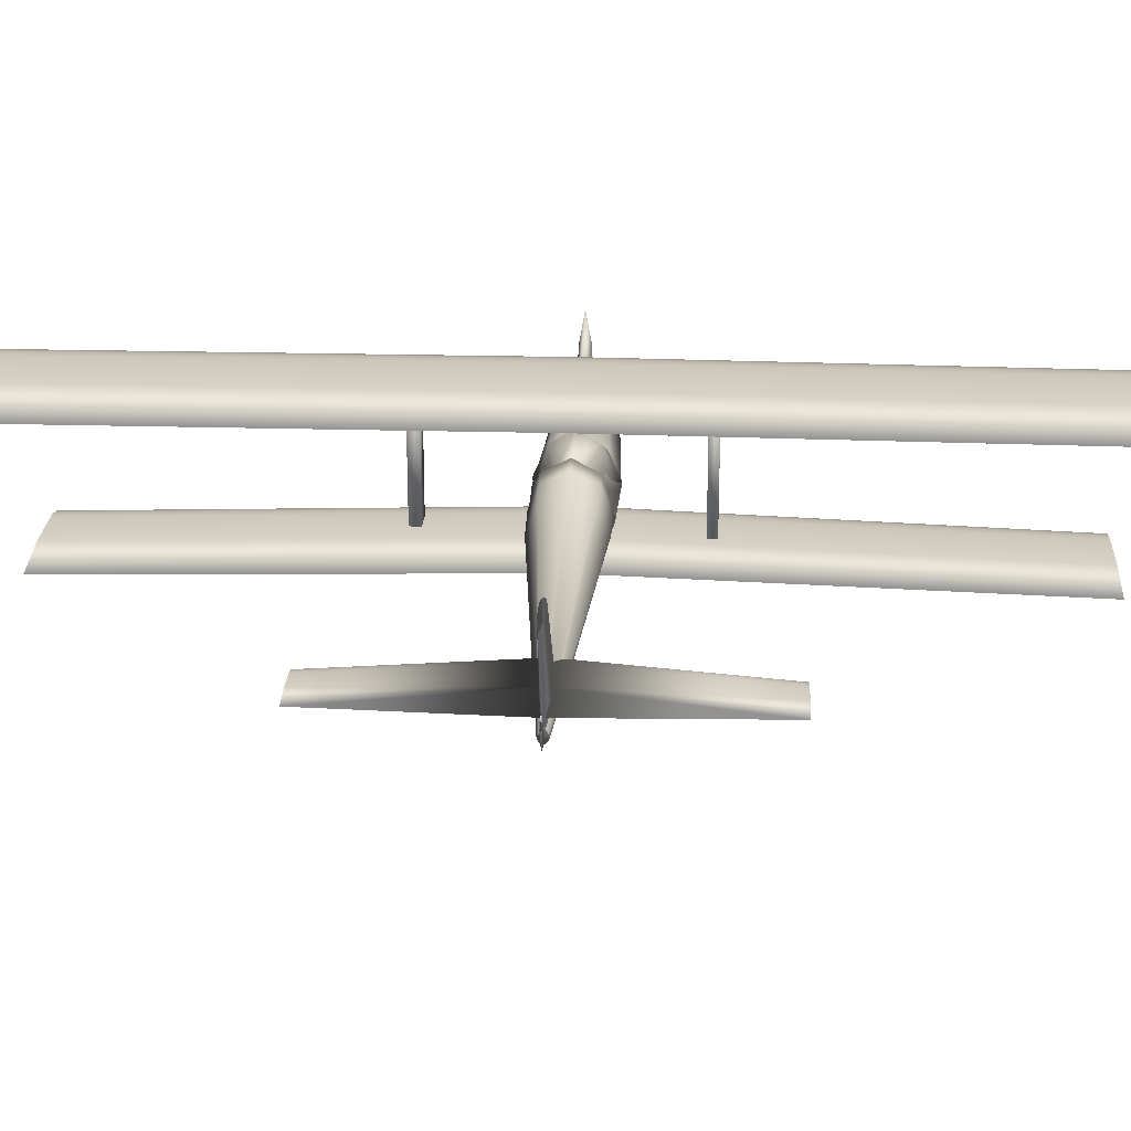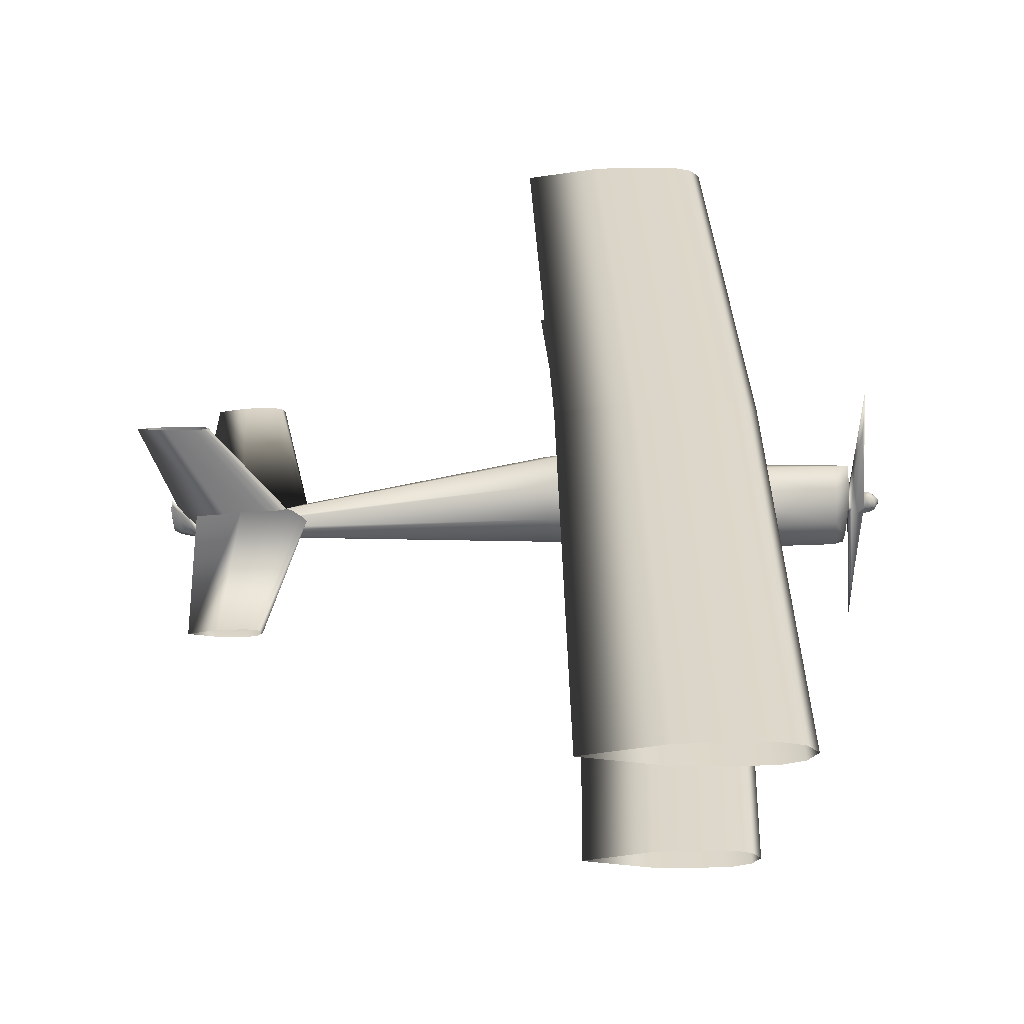
<metadata>
{"format":"obj","ext":"obj","renderer":"f3d","projection":"perspective","resolution":1024,"background":"white","views":[{"elev":23.2,"azim":93.3,"up":"+Z"},{"elev":30.6,"azim":178.6,"up":"+Z"}]}
</metadata>
<code>
v -0.1265 -0.0001757 0.06489
v -0.1179 -0.0001757 0.0713
v -0.1092 -0.0001757 0.0729
v -0.1005 -0.0001757 0.0745
v -0.09185 -0.0001757 0.0749
v -0.0745 -0.0001757 0.0753
v -0.02247 -0.0001757 0.0745
v 0.04691 -0.0001757 0.06489
v -0.02247 -0.0001757 0.05528
v -0.0745 -0.0001757 0.05448
v -0.09185 -0.0001757 0.05488
v -0.1005 -0.0001757 0.05528
v -0.1092 -0.0001757 0.05688
v -0.1179 -0.0001757 0.05849
v -0.119 0.5005 0.06489
v -0.1104 0.5005 0.07122
v -0.1018 0.5005 0.07281
v -0.09327 0.5005 0.07439
v -0.08469 0.5005 0.07479
v -0.06754 0.5005 0.07518
v -0.01609 0.5005 0.07439
v 0.05252 0.5005 0.06489
v -0.01609 0.5005 0.05539
v -0.06754 0.5005 0.0546
v -0.08469 0.5005 0.055
v -0.09327 0.5005 0.05539
v -0.1018 0.5005 0.05697
v -0.1104 0.5005 0.05856
v -0.1265 0.001269 0.06489
v -0.1179 0.001269 0.0713
v -0.1092 0.001269 0.0729
v -0.1005 0.001269 0.0745
v -0.09185 0.001269 0.0749
v -0.0745 0.001269 0.0753
v -0.02247 0.001269 0.0745
v 0.04691 0.001269 0.06489
v -0.02247 0.001269 0.05528
v -0.0745 0.001269 0.05448
v -0.09185 0.001269 0.05488
v -0.1005 0.001269 0.05528
v -0.1092 0.001269 0.05688
v -0.1179 0.001269 0.05849
v -0.119 -0.4995 0.06489
v -0.1104 -0.4995 0.07122
v -0.1018 -0.4995 0.07281
v -0.09327 -0.4995 0.07439
v -0.08469 -0.4995 0.07479
v -0.06754 -0.4995 0.07518
v -0.01609 -0.4995 0.07439
v 0.05252 -0.4995 0.06489
v -0.01609 -0.4995 0.05539
v -0.06754 -0.4995 0.0546
v -0.08469 -0.4995 0.055
v -0.09327 -0.4995 0.05539
v -0.1018 -0.4995 0.05697
v -0.1104 -0.4995 0.05856
v -0.1193 -0.008431 -0.06618
v -0.1122 -0.008431 -0.06096
v -0.1052 -0.008431 -0.05965
v -0.09808 -0.008431 -0.05835
v -0.09101 -0.008431 -0.05802
v -0.07688 -0.008431 -0.0577
v -0.03446 -0.008431 -0.05835
v 0.02209 -0.008431 -0.06618
v -0.03446 -0.008431 -0.07401
v -0.07688 -0.008431 -0.07466
v -0.09101 -0.008431 -0.07434
v -0.09808 -0.008431 -0.07401
v -0.1052 -0.008431 -0.0727
v -0.1122 -0.008431 -0.0714
v -0.09009 0.4461 -0.06921
v -0.08347 0.4461 -0.06432
v -0.07684 0.4461 -0.0631
v -0.07022 0.4461 -0.06188
v -0.0636 0.4461 -0.06157
v -0.05035 0.4461 -0.06126
v -0.01061 0.4461 -0.06188
v 0.04238 0.4461 -0.06921
v -0.01061 0.4461 -0.07655
v -0.05035 0.4461 -0.07716
v -0.0636 0.4461 -0.07685
v -0.07022 0.4461 -0.07655
v -0.07684 0.4461 -0.07533
v -0.08347 0.4461 -0.0741
v -0.1193 0.009524 -0.06618
v -0.1122 0.009524 -0.06096
v -0.1052 0.009524 -0.05965
v -0.09808 0.009524 -0.05835
v -0.09101 0.009524 -0.05802
v -0.07688 0.009524 -0.0577
v -0.03446 0.009524 -0.05835
v 0.02209 0.009524 -0.06618
v -0.03446 0.009524 -0.07401
v -0.07688 0.009524 -0.07466
v -0.09101 0.009524 -0.07434
v -0.09808 0.009524 -0.07401
v -0.1052 0.009524 -0.0727
v -0.1122 0.009524 -0.0714
v -0.09009 -0.445 -0.06921
v -0.08347 -0.445 -0.06432
v -0.07684 -0.445 -0.0631
v -0.07022 -0.445 -0.06188
v -0.0636 -0.445 -0.06157
v -0.05035 -0.445 -0.06126
v -0.01061 -0.445 -0.06188
v 0.04238 -0.445 -0.06921
v -0.01061 -0.445 -0.07655
v -0.05035 -0.445 -0.07716
v -0.0636 -0.445 -0.07685
v -0.07022 -0.445 -0.07655
v -0.07684 -0.445 -0.07533
v -0.08347 -0.445 -0.0741
v 0.2595 0.0005464 -0.03262
v 0.2644 0.0005464 -0.029
v 0.2693 0.0005464 -0.02809
v 0.2742 0.0005464 -0.02719
v 0.2791 0.0005464 -0.02696
v 0.2889 0.0005464 -0.02673
v 0.3184 0.0005464 -0.02719
v 0.3576 0.0005464 -0.03262
v 0.3184 0.0005464 -0.03805
v 0.2889 0.0005464 -0.0385
v 0.2791 0.0005464 -0.03827
v 0.2742 0.0005464 -0.03805
v 0.2693 0.0005464 -0.03714
v 0.2644 0.0005464 -0.03624
v 0.2897 0.1891 -0.03262
v 0.2927 0.1891 -0.03039
v 0.2957 0.1891 -0.02983
v 0.2988 0.1891 -0.02927
v 0.3018 0.1891 -0.02914
v 0.3078 0.1891 -0.029
v 0.3259 0.1891 -0.02927
v 0.35 0.1891 -0.03262
v 0.3259 0.1891 -0.03596
v 0.3078 0.1891 -0.03624
v 0.3018 0.1891 -0.0361
v 0.2988 0.1891 -0.03596
v 0.2957 0.1891 -0.0354
v 0.2927 0.1891 -0.03484
v 0.2897 -0.188 -0.03262
v 0.2927 -0.188 -0.03039
v 0.2957 -0.188 -0.02983
v 0.2988 -0.188 -0.02927
v 0.3018 -0.188 -0.02914
v 0.3078 -0.188 -0.029
v 0.3259 -0.188 -0.02927
v 0.35 -0.188 -0.03262
v 0.3259 -0.188 -0.03596
v 0.3078 -0.188 -0.03624
v 0.3018 -0.188 -0.0361
v 0.2988 -0.188 -0.03596
v 0.2957 -0.188 -0.0354
v 0.2927 -0.188 -0.03484
v -0.2371 0.0004727 -0.02682
v -0.2371 0.0004938 -0.0253
v -0.2371 0.0005464 -0.02466
v -0.2371 0.000599 -0.0253
v -0.2371 0.0006201 -0.02682
v -0.2371 0.000599 -0.02835
v -0.2371 0.0005464 -0.02898
v -0.2371 0.0004938 -0.02835
v -0.2336 0.008214 -0.0278
v -0.2336 0.005967 -0.02347
v -0.2336 0.0005464 -0.02167
v -0.2336 -0.004875 -0.02347
v -0.2336 -0.007121 -0.0278
v -0.2336 -0.004875 -0.03214
v -0.2336 0.0005464 -0.03394
v -0.2336 0.005967 -0.03214
v -0.2293 0.008367 -0.02769
v -0.2293 0.006077 -0.02083
v -0.2293 0.0005464 -0.01799
v -0.2293 -0.004984 -0.02083
v -0.2293 -0.007275 -0.02769
v -0.2293 -0.004984 -0.03455
v -0.2293 0.0005464 -0.03739
v -0.2293 0.006077 -0.03455
v -0.2239 0.008635 -0.028
v -0.2239 0.006265 -0.02078
v -0.2239 0.0005464 -0.01779
v -0.2239 -0.005173 -0.02078
v -0.2239 -0.007542 -0.028
v -0.2239 -0.005173 -0.03522
v -0.2239 0.0005464 -0.03821
v -0.2239 0.006265 -0.03522
v -0.2185 0.008901 -0.03318
v -0.2185 0.006455 0.04711
v -0.2185 0.0005464 0.08037
v -0.2185 -0.005362 0.04711
v -0.2185 -0.007809 -0.03318
v -0.2185 -0.005362 -0.1135
v -0.2185 0.0005464 -0.1467
v -0.2185 0.006455 -0.1135
v -0.2132 0.009433 -0.02846
v -0.2132 0.006831 -0.001452
v -0.2132 0.0005464 0.009735
v -0.2132 -0.005738 -0.001452
v -0.2132 -0.00834 -0.02846
v -0.2132 -0.005738 -0.05547
v -0.2132 0.0005464 -0.06666
v -0.2132 0.006831 -0.05547
v -0.211 0.01094 -0.02902
v -0.211 0.007896 -0.02829
v -0.211 0.0005464 -0.02799
v -0.211 -0.006803 -0.02829
v -0.211 -0.009847 -0.02902
v -0.211 -0.006803 -0.02976
v -0.211 0.0005464 -0.03006
v -0.211 0.007896 -0.02976
v -0.2089 0.01245 -0.02959
v -0.2089 0.008961 -0.002615
v -0.2089 0.0005464 0.008556
v -0.2089 -0.007868 -0.002615
v -0.2089 -0.01135 -0.02959
v -0.2089 -0.007868 -0.05656
v -0.2089 0.0005464 -0.06773
v -0.2089 0.008961 -0.05656
v -0.197 0.03241 -0.02963
v -0.197 0.02307 -0.002684
v -0.197 0.0005464 0.008476
v -0.197 -0.02198 -0.002684
v -0.197 -0.03131 -0.02963
v -0.197 -0.02198 -0.05657
v -0.197 0.0005464 -0.06773
v -0.197 0.02307 -0.05657
v -0.07982 0.03825 -0.03002
v -0.07982 0.02721 -0.003361
v -0.07982 0.0005464 0.007682
v -0.07982 -0.02612 -0.003361
v -0.07982 -0.03716 -0.03002
v -0.07982 -0.02612 -0.05669
v -0.07982 0.0005464 -0.06773
v -0.07982 0.02721 -0.05669
v 0.005045 0.03631 -0.02844
v 0.005045 0.02583 -0.002493
v 0.005045 0.0005464 0.008253
v 0.005045 -0.02474 -0.002493
v 0.005045 -0.03521 -0.02844
v 0.005045 -0.02474 -0.05438
v 0.005045 0.0005464 -0.06512
v 0.005045 0.02583 -0.05438
v 0.00794 0.03607 -0.0178
v 0.00794 0.02566 0.01544
v 0.00794 0.0005464 0.02921
v 0.00794 -0.02457 0.01544
v 0.00794 -0.03498 -0.0178
v 0.00794 -0.02457 -0.05104
v 0.00794 0.0005464 -0.06481
v 0.00794 0.02566 -0.05104
v 0.02374 0.03564 -0.01974
v 0.02374 0.02536 0.01176
v 0.02374 0.0005464 0.0248
v 0.02374 -0.02427 0.01176
v 0.02374 -0.03455 -0.01974
v 0.02374 -0.02427 -0.05123
v 0.02374 0.0005464 -0.06428
v 0.02374 0.02536 -0.05123
v 0.05363 0.03484 -0.02078
v 0.05363 0.0248 0.007714
v 0.05363 0.0005464 0.01952
v 0.05363 -0.0237 0.007714
v 0.05363 -0.03375 -0.02078
v 0.05363 -0.0237 -0.04928
v 0.05363 0.0005464 -0.06108
v 0.05363 0.0248 -0.04928
v 0.3572 0.00548 -0.04805
v 0.3572 0.004035 -0.04443
v 0.3572 0.0005464 -0.04293
v 0.3572 -0.002942 -0.04443
v 0.3572 -0.004387 -0.04805
v 0.3572 -0.002942 -0.05167
v 0.3572 0.0005464 -0.05317
v 0.3572 0.004035 -0.05167
v 0.3646 0.001841 -0.04351
v 0.3646 0.001462 -0.03679
v 0.3646 0.0005464 -0.03401
v 0.3646 -0.0003694 -0.03679
v 0.3646 -0.0007483 -0.04351
v 0.3646 -0.0003694 -0.05023
v 0.3646 0.0005464 -0.05301
v 0.3646 0.001462 -0.05023
v 0.3723 0.001761 -0.03793
v 0.3723 0.001405 -0.0286
v 0.3723 0.0005464 -0.02474
v 0.3723 -0.0003125 -0.0286
v 0.3723 -0.0006683 -0.03793
v 0.3723 -0.0003125 -0.04725
v 0.3723 0.0005464 -0.05112
v 0.3723 0.001405 -0.04725
v 0.3778 0.001235 -0.03269
v 0.3778 0.001033 -0.02239
v 0.3778 0.0005464 -0.01813
v 0.3778 6.01e-05 -0.02239
v 0.3778 -0.000142 -0.03269
v 0.3778 6.01e-05 -0.04298
v 0.3778 0.0005464 -0.04725
v 0.3778 0.001033 -0.04298
v 0.3791 0.002118 -0.02869
v 0.3791 0.001658 -0.02582
v 0.3791 0.0005464 -0.02463
v 0.3791 -0.0005652 -0.02582
v 0.3791 -0.001025 -0.02869
v 0.3791 -0.0005652 -0.03156
v 0.3791 0.0005464 -0.03275
v 0.3791 0.001658 -0.03156
v -0.1036 0.008087 -0.04674
v -0.1036 0.005879 -0.04178
v -0.1036 0.0005464 -0.03973
v -0.1036 -0.004786 -0.04178
v -0.1036 -0.006995 -0.04674
v -0.1036 -0.004786 -0.05169
v -0.1036 0.0005464 -0.05374
v -0.1036 0.005879 -0.05169
v -0.07982 0.03825 -0.02357
v -0.07982 0.02721 0.001574
v -0.07982 0.0005464 0.01199
v -0.07982 -0.02612 0.001574
v -0.07982 -0.03716 -0.02357
v -0.07982 -0.02612 -0.04871
v -0.07982 0.0005464 -0.05912
v -0.07982 0.02721 -0.04871
v -0.05493 0.03179 -0.01383
v -0.05493 0.02264 0.01732
v -0.05493 0.0005464 0.03022
v -0.05493 -0.02154 0.01732
v -0.05493 -0.03069 -0.01383
v -0.05493 -0.02154 -0.04498
v -0.05493 0.0005464 -0.05789
v -0.05493 0.02264 -0.04498
v 0.005345 0.01613 -0.01267
v 0.005345 0.01157 0.0172
v 0.005345 0.0005464 0.02957
v 0.005345 -0.01047 0.0172
v 0.005345 -0.01504 -0.01267
v 0.005345 -0.01047 -0.04253
v 0.005345 0.0005464 -0.0549
v 0.005345 0.01157 -0.04253
v 0.05082 0.004317 -0.0478
v 0.05082 0.003213 -0.04437
v 0.05082 0.0005464 -0.04295
v 0.05082 -0.00212 -0.04437
v 0.05082 -0.003224 -0.0478
v 0.05082 -0.00212 -0.05123
v 0.05082 0.0005464 -0.05265
v 0.05082 0.003213 -0.05123
v 0.2672 0.0005464 -0.04237
v 0.2722 0.003587 -0.04237
v 0.2771 0.004347 -0.04237
v 0.2821 0.005107 -0.04237
v 0.287 0.005298 -0.04237
v 0.2969 0.005487 -0.04237
v 0.3265 0.005107 -0.04237
v 0.3661 0.0005464 -0.04237
v 0.3265 -0.004015 -0.04237
v 0.2969 -0.004395 -0.04237
v 0.287 -0.004205 -0.04237
v 0.2821 -0.004015 -0.04237
v 0.2771 -0.003255 -0.04237
v 0.2722 -0.002495 -0.04237
v 0.3426 0.0005464 0.05378
v 0.3457 0.002403 0.05378
v 0.3487 0.002866 0.05378
v 0.3517 0.003331 0.05378
v 0.3547 0.003447 0.05378
v 0.3607 0.003563 0.05378
v 0.3788 0.003331 0.05378
v 0.403 0.0005464 0.05378
v 0.3788 -0.002238 0.05378
v 0.3607 -0.00247 0.05378
v 0.3547 -0.002354 0.05378
v 0.3517 -0.002238 0.05378
v 0.3487 -0.001774 0.05378
v 0.3457 -0.00131 0.05378
v -0.07741 -0.1392 -0.0657
v -0.05328 -0.1392 -0.0657
v -0.05328 -0.1279 -0.0657
v -0.07741 -0.1279 -0.0657
v -0.07741 -0.1392 0.07414
v -0.05328 -0.1392 0.07414
v -0.05328 -0.1279 0.07414
v -0.07741 -0.1279 0.07414
v -0.06075 0.1107 -0.0657
v -0.04114 0.1107 -0.0657
v -0.04114 0.1203 -0.0657
v -0.06075 0.1203 -0.0657
v -0.06075 0.1107 0.06839
v -0.04114 0.1107 0.06839
v -0.04114 0.1203 0.06839
v -0.06075 0.1203 0.06839
f 1 16 15
f 2 17 16
f 3 18 17
f 4 19 18
f 5 20 19
f 6 21 20
f 7 22 21
f 8 23 22
f 9 24 23
f 10 25 24
f 11 26 25
f 12 27 26
f 13 28 27
f 14 15 28
f 1 2 16
f 2 3 17
f 3 4 18
f 4 5 19
f 5 6 20
f 6 7 21
f 7 8 22
f 8 9 23
f 9 10 24
f 10 11 25
f 11 12 26
f 12 13 27
f 13 14 28
f 14 1 15
f 29 44 43
f 30 45 44
f 31 46 45
f 32 47 46
f 33 48 47
f 34 49 48
f 35 50 49
f 36 51 50
f 37 52 51
f 38 53 52
f 39 54 53
f 40 55 54
f 41 56 55
f 42 43 56
f 29 30 44
f 30 31 45
f 31 32 46
f 32 33 47
f 33 34 48
f 34 35 49
f 35 36 50
f 36 37 51
f 37 38 52
f 38 39 53
f 39 40 54
f 40 41 55
f 41 42 56
f 42 29 43
f 57 72 71
f 58 73 72
f 59 74 73
f 60 75 74
f 61 76 75
f 62 77 76
f 63 78 77
f 64 79 78
f 65 80 79
f 66 81 80
f 67 82 81
f 68 83 82
f 69 84 83
f 70 71 84
f 57 58 72
f 58 59 73
f 59 60 74
f 60 61 75
f 61 62 76
f 62 63 77
f 63 64 78
f 64 65 79
f 65 66 80
f 66 67 81
f 67 68 82
f 68 69 83
f 69 70 84
f 70 57 71
f 85 100 99
f 86 101 100
f 87 102 101
f 88 103 102
f 89 104 103
f 90 105 104
f 91 106 105
f 92 107 106
f 93 108 107
f 94 109 108
f 95 110 109
f 96 111 110
f 97 112 111
f 98 99 112
f 85 86 100
f 86 87 101
f 87 88 102
f 88 89 103
f 89 90 104
f 90 91 105
f 91 92 106
f 92 93 107
f 93 94 108
f 94 95 109
f 95 96 110
f 96 97 111
f 97 98 112
f 98 85 99
f 113 128 127
f 114 129 128
f 115 130 129
f 116 131 130
f 117 132 131
f 118 133 132
f 119 134 133
f 120 135 134
f 121 136 135
f 122 137 136
f 123 138 137
f 124 139 138
f 125 140 139
f 126 127 140
f 113 114 128
f 114 115 129
f 115 116 130
f 116 117 131
f 117 118 132
f 118 119 133
f 119 120 134
f 120 121 135
f 121 122 136
f 122 123 137
f 123 124 138
f 124 125 139
f 125 126 140
f 126 113 127
f 113 142 141
f 114 143 142
f 115 144 143
f 116 145 144
f 117 146 145
f 118 147 146
f 119 148 147
f 120 149 148
f 121 150 149
f 122 151 150
f 123 152 151
f 124 153 152
f 125 154 153
f 126 141 154
f 113 114 142
f 114 115 143
f 115 116 144
f 116 117 145
f 117 118 146
f 118 119 147
f 119 120 148
f 120 121 149
f 121 122 150
f 122 123 151
f 123 124 152
f 124 125 153
f 125 126 154
f 126 113 141
f 155 164 163
f 156 165 164
f 157 166 165
f 158 167 166
f 159 168 167
f 160 169 168
f 161 170 169
f 162 163 170
f 163 172 171
f 164 173 172
f 165 174 173
f 166 175 174
f 167 176 175
f 168 177 176
f 169 178 177
f 170 171 178
f 171 180 179
f 172 181 180
f 173 182 181
f 174 183 182
f 175 184 183
f 176 185 184
f 177 186 185
f 178 179 186
f 179 188 187
f 180 189 188
f 181 190 189
f 182 191 190
f 183 192 191
f 184 193 192
f 185 194 193
f 186 187 194
f 187 196 195
f 188 197 196
f 189 198 197
f 190 199 198
f 191 200 199
f 192 201 200
f 193 202 201
f 194 195 202
f 195 204 203
f 196 205 204
f 197 206 205
f 198 207 206
f 199 208 207
f 200 209 208
f 201 210 209
f 202 203 210
f 203 212 211
f 204 213 212
f 205 214 213
f 206 215 214
f 207 216 215
f 208 217 216
f 209 218 217
f 210 211 218
f 211 220 219
f 212 221 220
f 213 222 221
f 214 223 222
f 215 224 223
f 216 225 224
f 217 226 225
f 218 219 226
f 219 228 227
f 220 229 228
f 221 230 229
f 222 231 230
f 223 232 231
f 224 233 232
f 225 234 233
f 226 227 234
f 227 236 235
f 228 237 236
f 229 238 237
f 230 239 238
f 231 240 239
f 232 241 240
f 233 242 241
f 234 235 242
f 235 244 243
f 236 245 244
f 237 246 245
f 238 247 246
f 239 248 247
f 240 249 248
f 241 250 249
f 242 243 250
f 243 252 251
f 244 253 252
f 245 254 253
f 246 255 254
f 247 256 255
f 248 257 256
f 249 258 257
f 250 251 258
f 251 260 259
f 252 261 260
f 253 262 261
f 254 263 262
f 255 264 263
f 256 265 264
f 257 266 265
f 258 259 266
f 259 268 267
f 260 269 268
f 261 270 269
f 262 271 270
f 263 272 271
f 264 273 272
f 265 274 273
f 266 267 274
f 267 276 275
f 268 277 276
f 269 278 277
f 270 279 278
f 271 280 279
f 272 281 280
f 273 282 281
f 274 275 282
f 275 284 283
f 276 285 284
f 277 286 285
f 278 287 286
f 279 288 287
f 280 289 288
f 281 290 289
f 282 283 290
f 283 292 291
f 284 293 292
f 285 294 293
f 286 295 294
f 287 296 295
f 288 297 296
f 289 298 297
f 290 291 298
f 291 300 299
f 292 301 300
f 293 302 301
f 294 303 302
f 295 304 303
f 296 305 304
f 297 306 305
f 298 299 306
f 155 156 164
f 156 157 165
f 157 158 166
f 158 159 167
f 159 160 168
f 160 161 169
f 161 162 170
f 162 155 163
f 163 164 172
f 164 165 173
f 165 166 174
f 166 167 175
f 167 168 176
f 168 169 177
f 169 170 178
f 170 163 171
f 171 172 180
f 172 173 181
f 173 174 182
f 174 175 183
f 175 176 184
f 176 177 185
f 177 178 186
f 178 171 179
f 179 180 188
f 180 181 189
f 181 182 190
f 182 183 191
f 183 184 192
f 184 185 193
f 185 186 194
f 186 179 187
f 187 188 196
f 188 189 197
f 189 190 198
f 190 191 199
f 191 192 200
f 192 193 201
f 193 194 202
f 194 187 195
f 195 196 204
f 196 197 205
f 197 198 206
f 198 199 207
f 199 200 208
f 200 201 209
f 201 202 210
f 202 195 203
f 203 204 212
f 204 205 213
f 205 206 214
f 206 207 215
f 207 208 216
f 208 209 217
f 209 210 218
f 210 203 211
f 211 212 220
f 212 213 221
f 213 214 222
f 214 215 223
f 215 216 224
f 216 217 225
f 217 218 226
f 218 211 219
f 219 220 228
f 220 221 229
f 221 222 230
f 222 223 231
f 223 224 232
f 224 225 233
f 225 226 234
f 226 219 227
f 227 228 236
f 228 229 237
f 229 230 238
f 230 231 239
f 231 232 240
f 232 233 241
f 233 234 242
f 234 227 235
f 235 236 244
f 236 237 245
f 237 238 246
f 238 239 247
f 239 240 248
f 240 241 249
f 241 242 250
f 242 235 243
f 243 244 252
f 244 245 253
f 245 246 254
f 246 247 255
f 247 248 256
f 248 249 257
f 249 250 258
f 250 243 251
f 251 252 260
f 252 253 261
f 253 254 262
f 254 255 263
f 255 256 264
f 256 257 265
f 257 258 266
f 258 251 259
f 259 260 268
f 260 261 269
f 261 262 270
f 262 263 271
f 263 264 272
f 264 265 273
f 265 266 274
f 266 259 267
f 267 268 276
f 268 269 277
f 269 270 278
f 270 271 279
f 271 272 280
f 272 273 281
f 273 274 282
f 274 267 275
f 275 276 284
f 276 277 285
f 277 278 286
f 278 279 287
f 279 280 288
f 280 281 289
f 281 282 290
f 282 275 283
f 283 284 292
f 284 285 293
f 285 286 294
f 286 287 295
f 287 288 296
f 288 289 297
f 289 290 298
f 290 283 291
f 291 292 300
f 292 293 301
f 293 294 302
f 294 295 303
f 295 296 304
f 296 297 305
f 297 298 306
f 298 291 299
f 307 316 315
f 308 317 316
f 309 318 317
f 310 319 318
f 311 320 319
f 312 321 320
f 313 322 321
f 314 315 322
f 315 324 323
f 316 325 324
f 317 326 325
f 318 327 326
f 319 328 327
f 320 329 328
f 321 330 329
f 322 323 330
f 323 332 331
f 324 333 332
f 325 334 333
f 326 335 334
f 327 336 335
f 328 337 336
f 329 338 337
f 330 331 338
f 331 340 339
f 332 341 340
f 333 342 341
f 334 343 342
f 335 344 343
f 336 345 344
f 337 346 345
f 338 339 346
f 307 308 316
f 308 309 317
f 309 310 318
f 310 311 319
f 311 312 320
f 312 313 321
f 313 314 322
f 314 307 315
f 315 316 324
f 316 317 325
f 317 318 326
f 318 319 327
f 319 320 328
f 320 321 329
f 321 322 330
f 322 315 323
f 323 324 332
f 324 325 333
f 325 326 334
f 326 327 335
f 327 328 336
f 328 329 337
f 329 330 338
f 330 323 331
f 331 332 340
f 332 333 341
f 333 334 342
f 334 335 343
f 335 336 344
f 336 337 345
f 337 338 346
f 338 331 339
f 347 362 361
f 348 363 362
f 349 364 363
f 350 365 364
f 351 366 365
f 352 367 366
f 353 368 367
f 354 369 368
f 355 370 369
f 356 371 370
f 357 372 371
f 358 373 372
f 359 374 373
f 360 361 374
f 347 348 362
f 348 349 363
f 349 350 364
f 350 351 365
f 351 352 366
f 352 353 367
f 353 354 368
f 354 355 369
f 355 356 370
f 356 357 371
f 357 358 372
f 358 359 373
f 359 360 374
f 360 347 361
f 375 378 376
f 376 378 377
f 375 380 379
f 375 376 380
f 375 379 378
f 378 379 382
f 378 382 381
f 378 381 377
f 376 381 380
f 376 377 381
f 380 382 379
f 380 381 382
f 383 386 384
f 384 386 385
f 383 388 387
f 383 384 388
f 383 387 386
f 386 387 390
f 386 390 389
f 386 389 385
f 384 389 388
f 384 385 389
f 388 390 387
f 388 389 390

</code>
